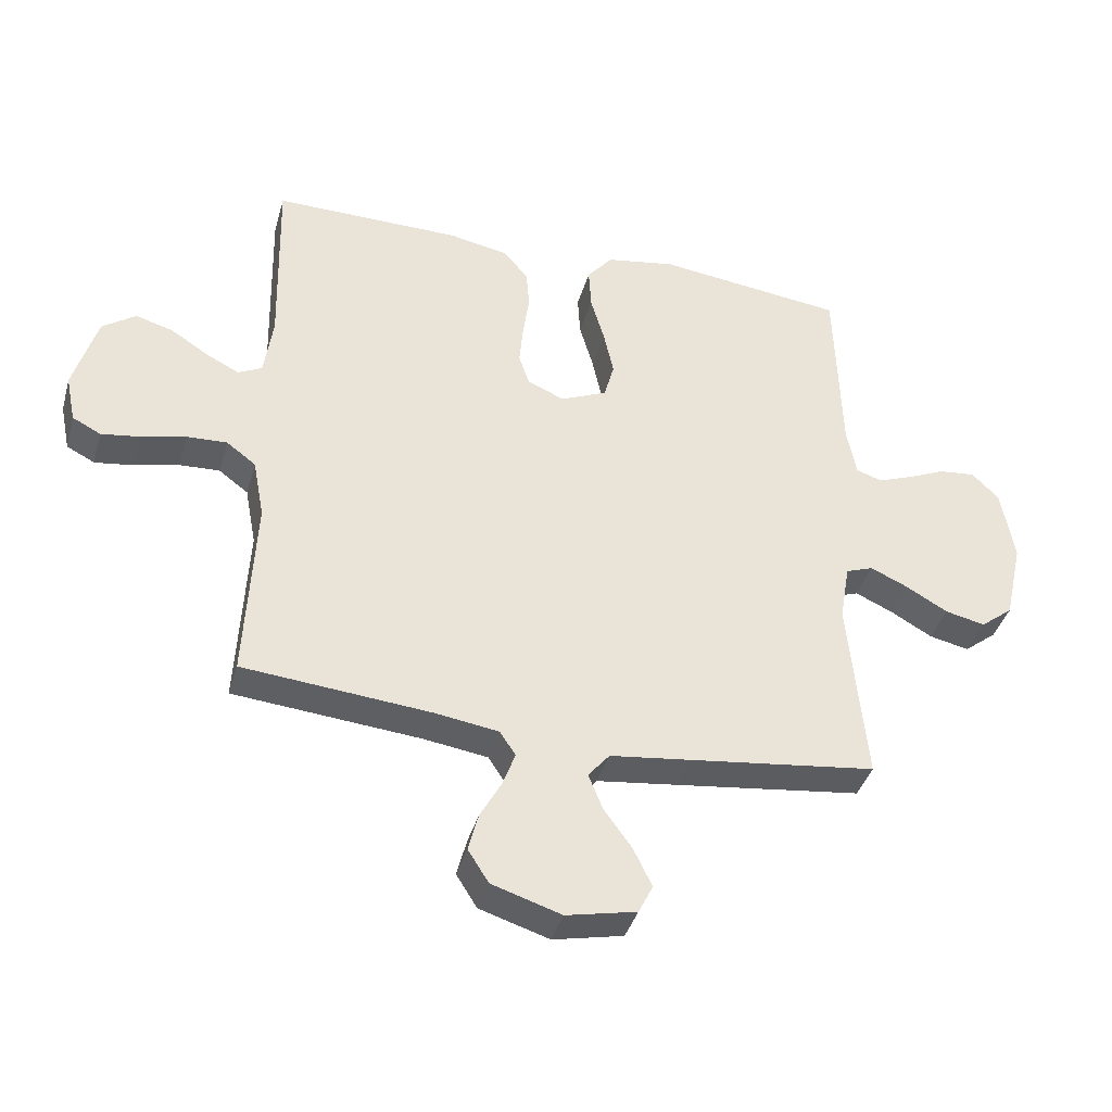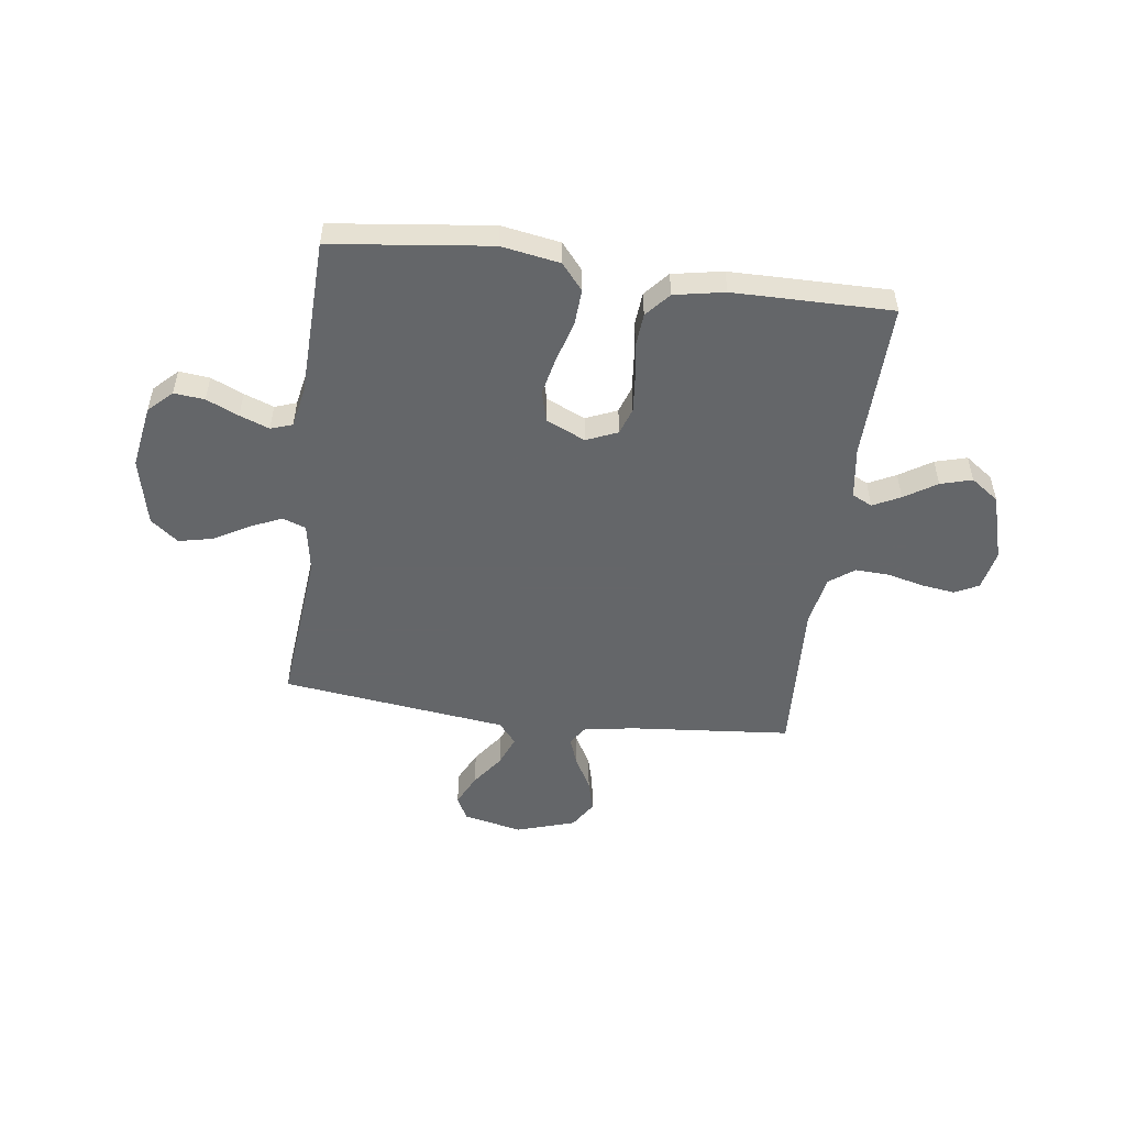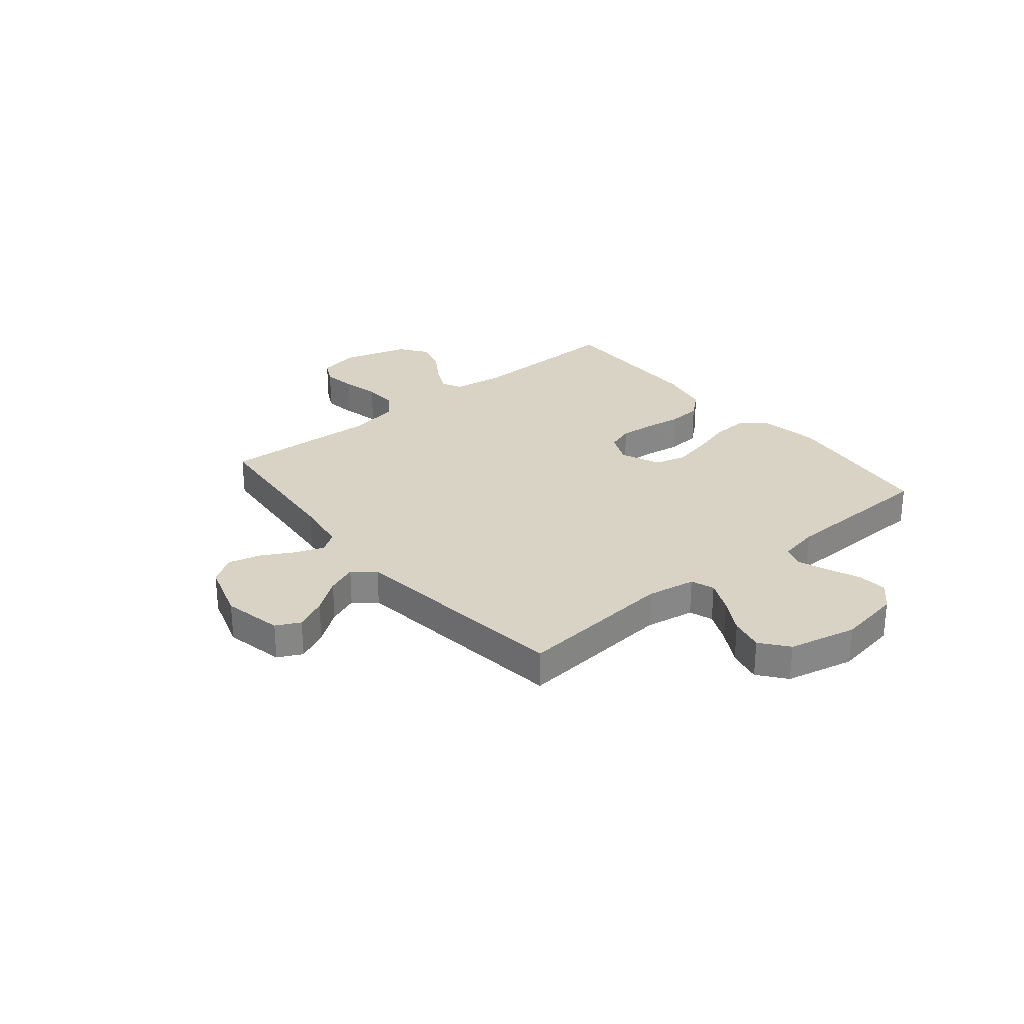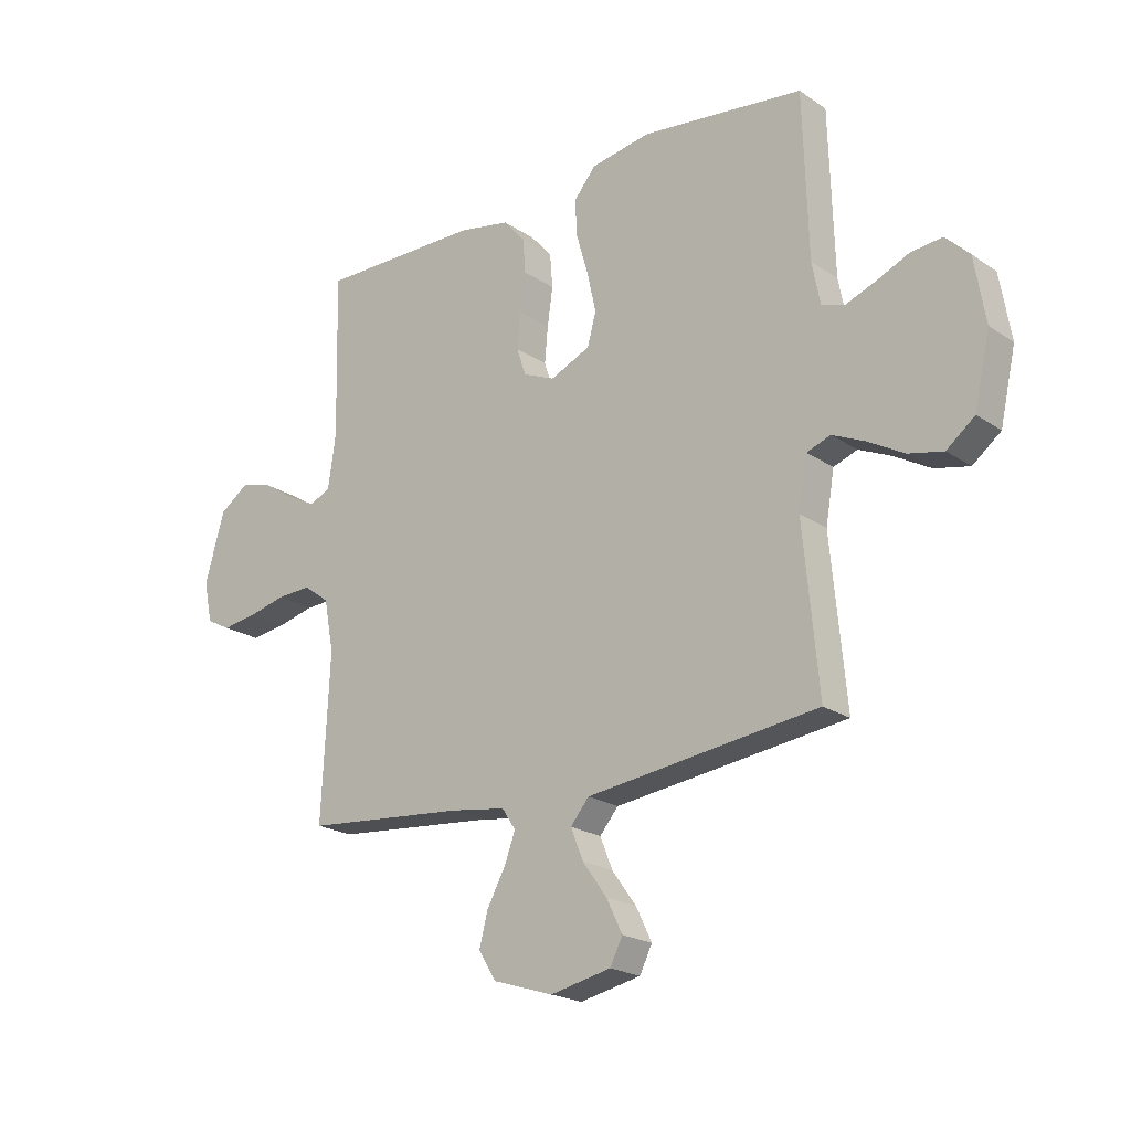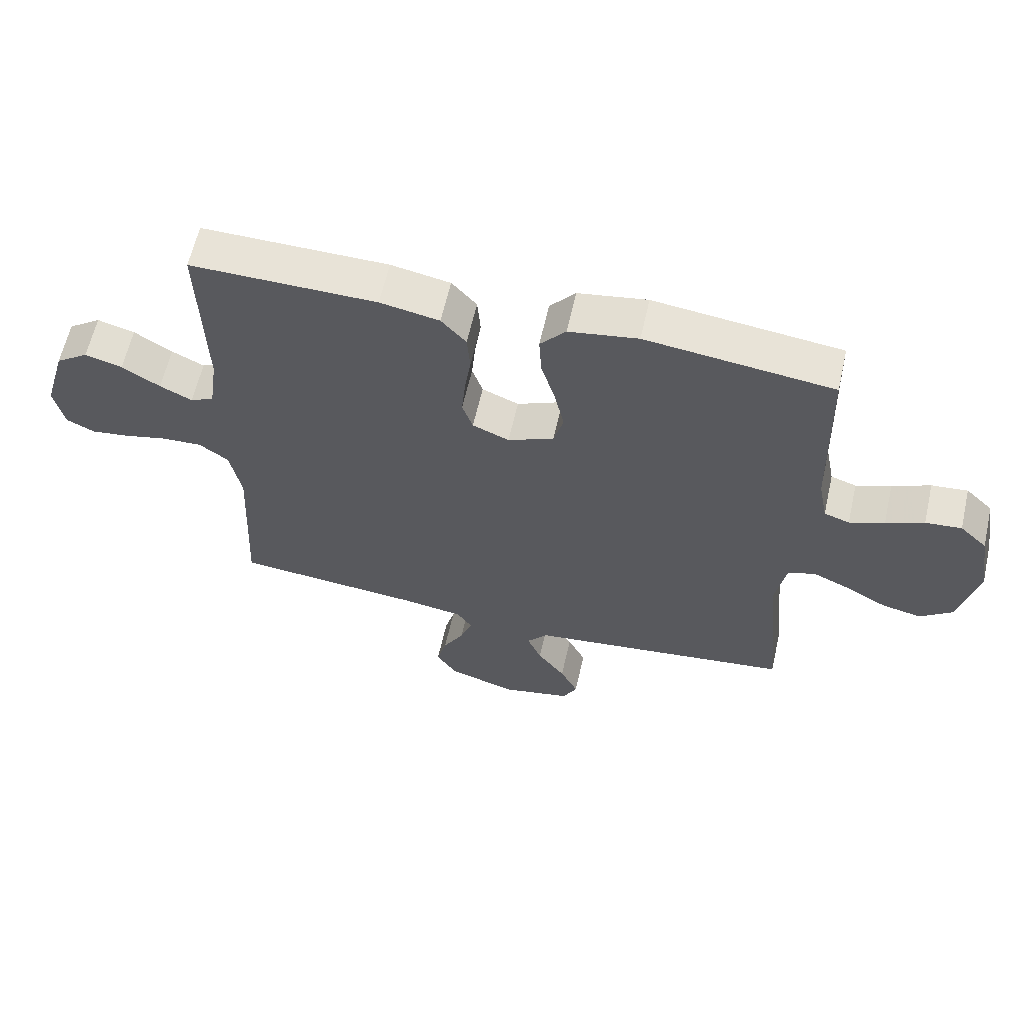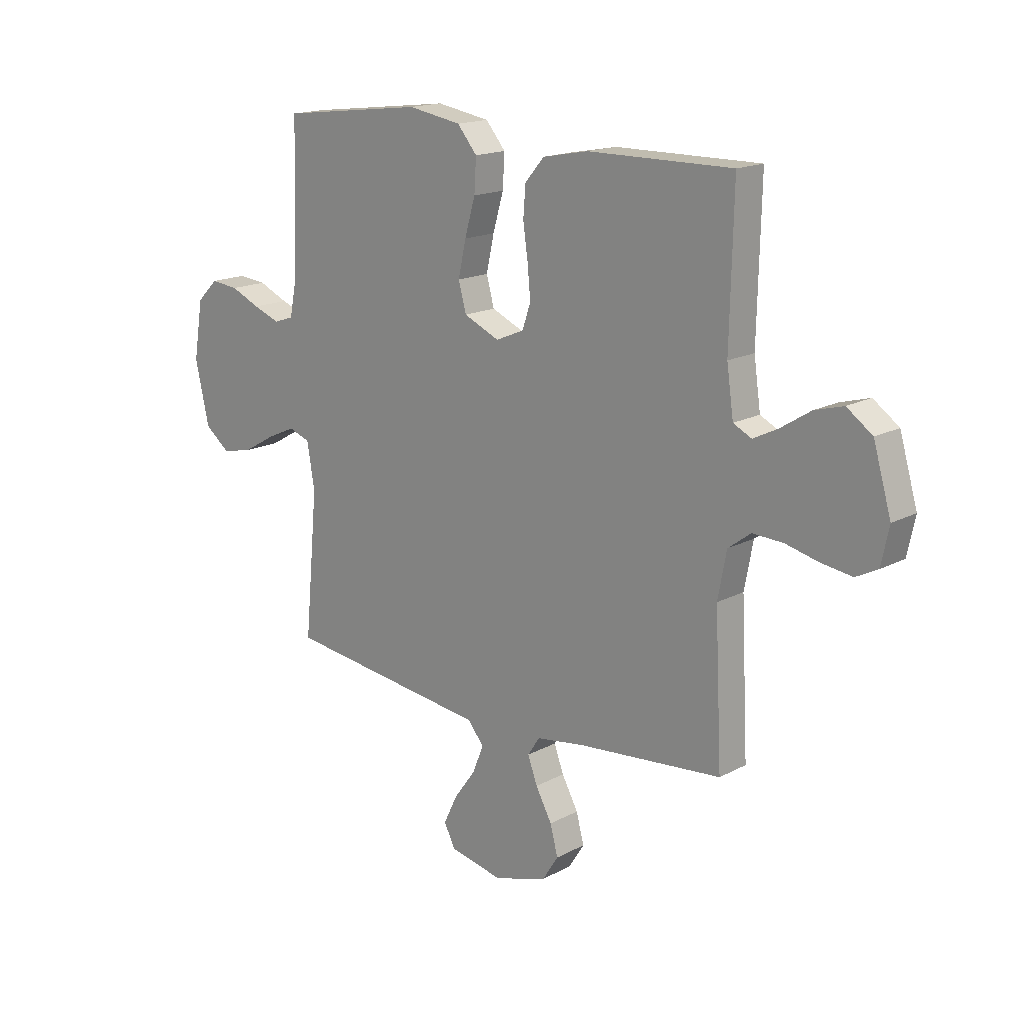
<metadata>
{"format":"obj","ext":"obj","renderer":"f3d","projection":"perspective","resolution":1024,"background":"white","views":[{"elev":-39.2,"azim":164.5,"up":"+Z"},{"elev":-51.7,"azim":-7.6,"up":"+Y"},{"elev":28.3,"azim":-129.4,"up":"+Y"},{"elev":-20.9,"azim":-140.1,"up":"+Z"},{"elev":61.9,"azim":-167.2,"up":"+Z"},{"elev":16.6,"azim":42.9,"up":"+Z"}]}
</metadata>
<code>
v -0.5 0.07 -0.5
v -0.472 0.07 -0.2
v -0.488 0.07 -0.107
v -0.532 0.07 -0.091
v -0.592 0.07 -0.118
v -0.659 0.07 -0.156
v -0.723 0.07 -0.17
v -0.775 0.07 -0.129
v -0.804 0.07 0
v -0.784 0.07 0.12
v -0.74 0.07 0.163
v -0.682 0.07 0.157
v -0.621 0.07 0.13
v -0.565 0.07 0.109
v -0.524 0.07 0.123
v -0.509 0.07 0.2
v -0.5 0.07 0.5
v -0.2 0.07 0.536
v -0.089 0.07 0.517
v -0.048 0.07 0.468
v -0.052 0.07 0.4
v -0.074 0.07 0.324
v -0.09 0.07 0.251
v -0.074 0.07 0.192
v 0 0.07 0.159
v 0.059 0.07 0.184
v 0.076 0.07 0.235
v 0.07 0.07 0.301
v 0.06 0.07 0.371
v 0.065 0.07 0.434
v 0.105 0.07 0.48
v 0.2 0.07 0.498
v 0.5 0.07 0.5
v 0.493 0.07 0.2
v 0.507 0.07 0.102
v 0.545 0.07 0.083
v 0.597 0.07 0.109
v 0.658 0.07 0.148
v 0.718 0.07 0.165
v 0.771 0.07 0.127
v 0.808 0.07 0
v 0.792 0.07 -0.076
v 0.747 0.07 -0.099
v 0.684 0.07 -0.09
v 0.614 0.07 -0.073
v 0.55 0.07 -0.07
v 0.503 0.07 -0.105
v 0.485 0.07 -0.2
v 0.5 0.07 -0.5
v 0.2 0.07 -0.527
v 0.099 0.07 -0.542
v 0.074 0.07 -0.58
v 0.094 0.07 -0.634
v 0.128 0.07 -0.696
v 0.144 0.07 -0.757
v 0.111 0.07 -0.809
v 0 0.07 -0.844
v -0.112 0.07 -0.82
v -0.135 0.07 -0.774
v -0.106 0.07 -0.714
v -0.061 0.07 -0.652
v -0.038 0.07 -0.595
v -0.072 0.07 -0.554
v -0.2 0.07 -0.538
v -0.5 0 -0.5
v -0.472 0 -0.2
v -0.488 0 -0.107
v -0.532 0 -0.091
v -0.592 0 -0.118
v -0.659 0 -0.156
v -0.723 0 -0.17
v -0.775 0 -0.129
v -0.804 0 0
v -0.784 0 0.12
v -0.74 0 0.163
v -0.682 0 0.157
v -0.621 0 0.13
v -0.565 0 0.109
v -0.524 0 0.123
v -0.509 0 0.2
v -0.5 0 0.5
v -0.2 0 0.536
v -0.089 0 0.517
v -0.048 0 0.468
v -0.052 0 0.4
v -0.074 0 0.324
v -0.09 0 0.251
v -0.074 0 0.192
v 0 0 0.159
v 0.059 0 0.184
v 0.076 0 0.235
v 0.07 0 0.301
v 0.06 0 0.371
v 0.065 0 0.434
v 0.105 0 0.48
v 0.2 0 0.498
v 0.5 0 0.5
v 0.493 0 0.2
v 0.507 0 0.102
v 0.545 0 0.083
v 0.597 0 0.109
v 0.658 0 0.148
v 0.718 0 0.165
v 0.771 0 0.127
v 0.808 0 0
v 0.792 0 -0.076
v 0.747 0 -0.099
v 0.684 0 -0.09
v 0.614 0 -0.073
v 0.55 0 -0.07
v 0.503 0 -0.105
v 0.485 0 -0.2
v 0.5 0 -0.5
v 0.2 0 -0.527
v 0.099 0 -0.542
v 0.074 0 -0.58
v 0.094 0 -0.634
v 0.128 0 -0.696
v 0.144 0 -0.757
v 0.111 0 -0.809
v 0 0 -0.844
v -0.112 0 -0.82
v -0.135 0 -0.774
v -0.106 0 -0.714
v -0.061 0 -0.652
v -0.038 0 -0.595
v -0.072 0 -0.554
v -0.2 0 -0.538
f 63 64 1 2
f 59 60 61
f 58 59 61
f 57 58 61
f 56 57 61
f 55 56 61
f 54 55 61
f 53 54 61
f 52 53 61 62
f 51 52 62 63
f 48 49 50
f 63 2 3
f 51 63 3
f 50 51 3
f 48 50 3
f 47 48 3
f 43 44 45
f 42 43 45
f 41 42 45
f 40 41 45
f 39 40 45
f 38 39 45
f 37 38 45
f 36 37 45 46
f 47 3 4
f 46 47 4
f 36 46 4
f 35 36 4
f 32 33 34
f 31 32 34
f 30 31 34
f 29 30 34
f 28 29 34
f 27 28 34 35
f 20 21 22
f 19 20 22
f 18 19 22
f 17 18 22
f 16 17 22
f 15 16 22 23
f 14 15 23 24
f 11 12 13
f 10 11 13
f 9 10 13
f 8 9 13
f 7 8 13
f 6 7 13
f 5 6 13
f 4 5 13 14
f 26 27 35
f 25 26 35 4
f 4 14 24 25
f 66 65 128 127
f 125 124 123
f 125 123 122
f 125 122 121
f 125 121 120
f 125 120 119
f 125 119 118
f 125 118 117
f 126 125 117 116
f 127 126 116 115
f 114 113 112
f 67 66 127
f 67 127 115
f 67 115 114
f 67 114 112
f 67 112 111
f 109 108 107
f 109 107 106
f 109 106 105
f 109 105 104
f 109 104 103
f 109 103 102
f 109 102 101
f 110 109 101 100
f 68 67 111
f 68 111 110
f 68 110 100
f 68 100 99
f 98 97 96
f 98 96 95
f 98 95 94
f 98 94 93
f 98 93 92
f 99 98 92 91
f 86 85 84
f 86 84 83
f 86 83 82
f 86 82 81
f 86 81 80
f 87 86 80 79
f 88 87 79 78
f 77 76 75
f 77 75 74
f 77 74 73
f 77 73 72
f 77 72 71
f 77 71 70
f 77 70 69
f 78 77 69 68
f 99 91 90
f 68 99 90 89
f 89 88 78 68
f 1 65 66 2
f 2 66 67 3
f 3 67 68 4
f 4 68 69 5
f 5 69 70 6
f 6 70 71 7
f 7 71 72 8
f 8 72 73 9
f 9 73 74 10
f 10 74 75 11
f 11 75 76 12
f 12 76 77 13
f 13 77 78 14
f 14 78 79 15
f 15 79 80 16
f 16 80 81 17
f 17 81 82 18
f 18 82 83 19
f 19 83 84 20
f 20 84 85 21
f 21 85 86 22
f 22 86 87 23
f 23 87 88 24
f 24 88 89 25
f 25 89 90 26
f 26 90 91 27
f 27 91 92 28
f 28 92 93 29
f 29 93 94 30
f 30 94 95 31
f 31 95 96 32
f 32 96 97 33
f 33 97 98 34
f 34 98 99 35
f 35 99 100 36
f 36 100 101 37
f 37 101 102 38
f 38 102 103 39
f 39 103 104 40
f 40 104 105 41
f 41 105 106 42
f 42 106 107 43
f 43 107 108 44
f 44 108 109 45
f 45 109 110 46
f 46 110 111 47
f 47 111 112 48
f 48 112 113 49
f 49 113 114 50
f 50 114 115 51
f 51 115 116 52
f 52 116 117 53
f 53 117 118 54
f 54 118 119 55
f 55 119 120 56
f 56 120 121 57
f 57 121 122 58
f 58 122 123 59
f 59 123 124 60
f 60 124 125 61
f 61 125 126 62
f 62 126 127 63
f 63 127 128 64
f 64 128 65 1

</code>
